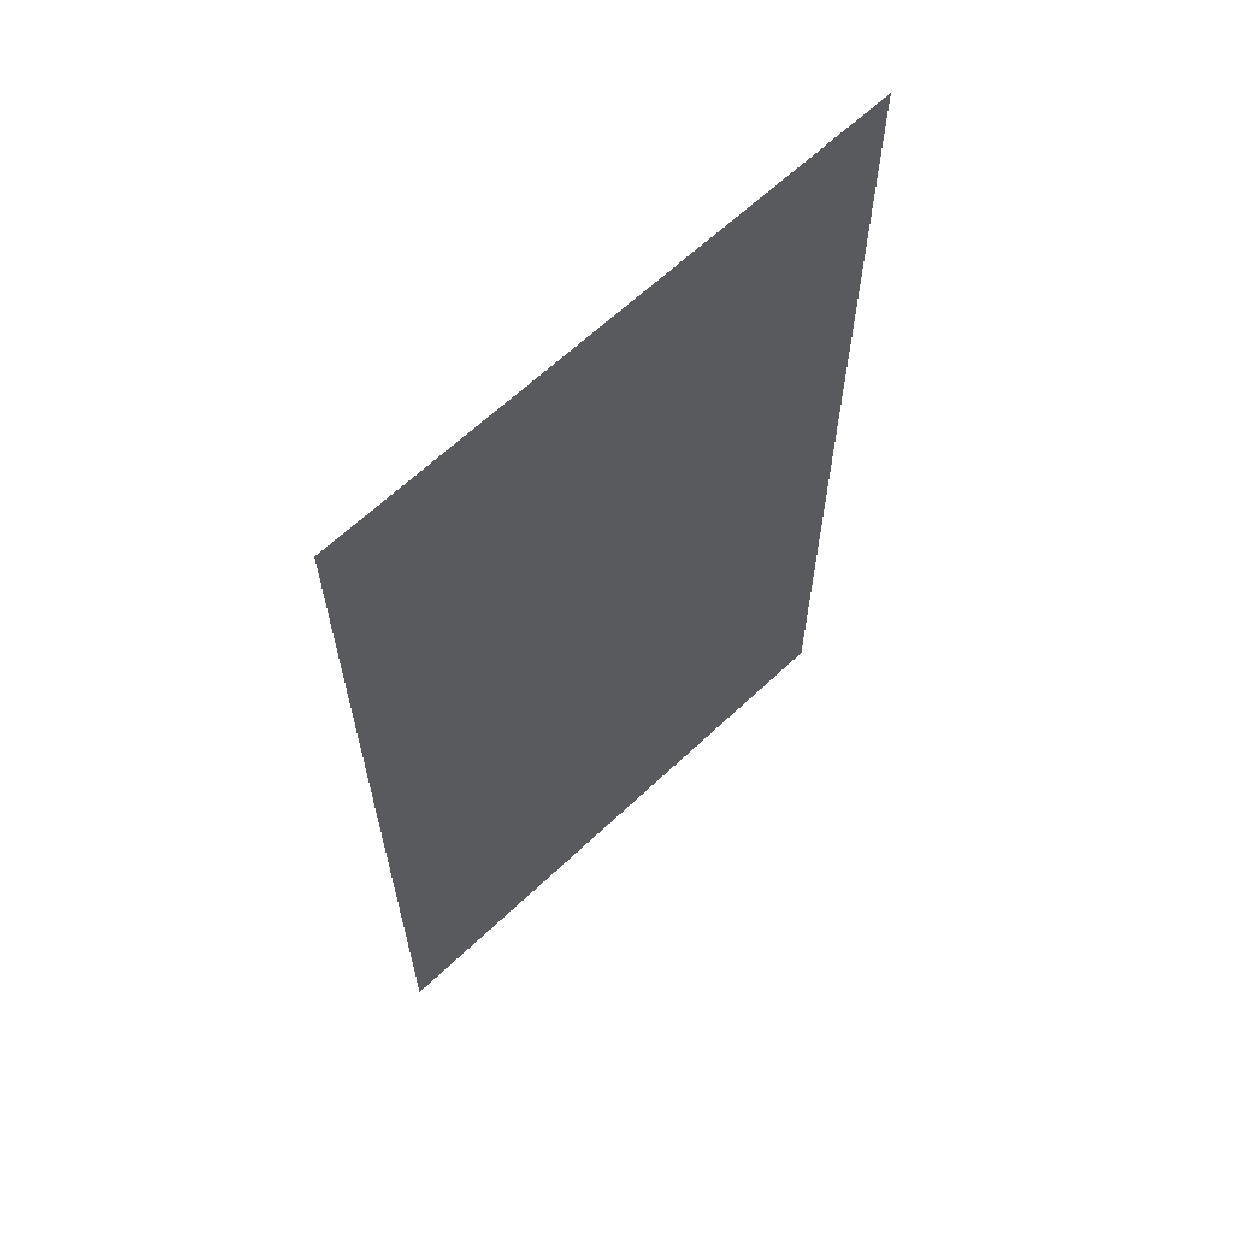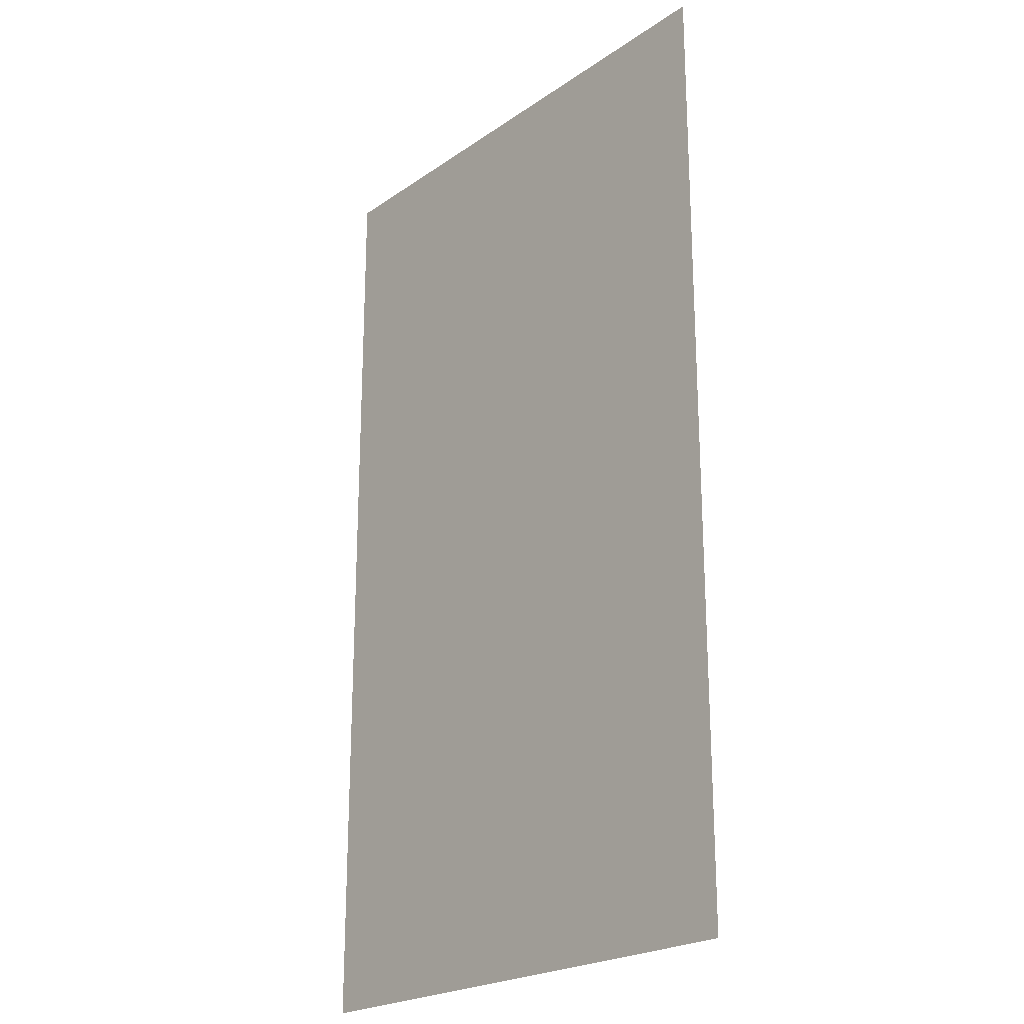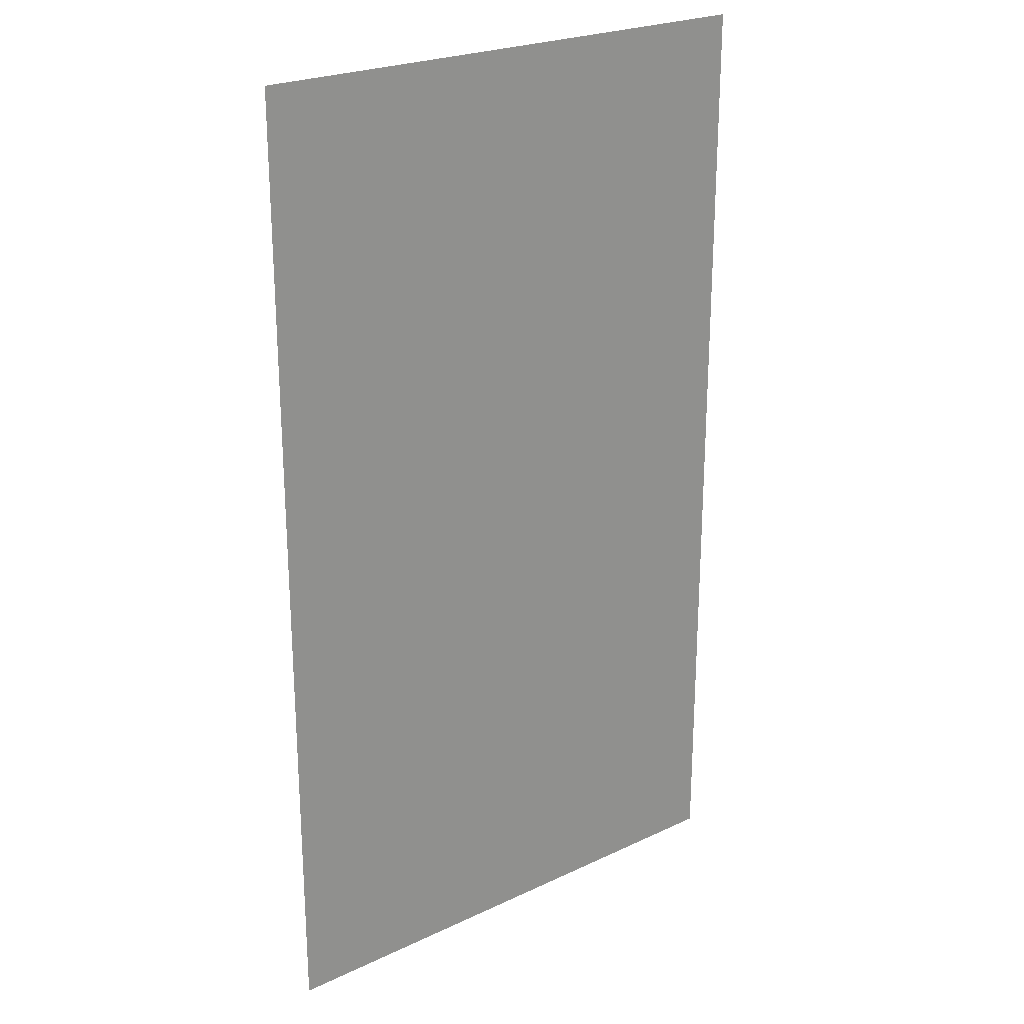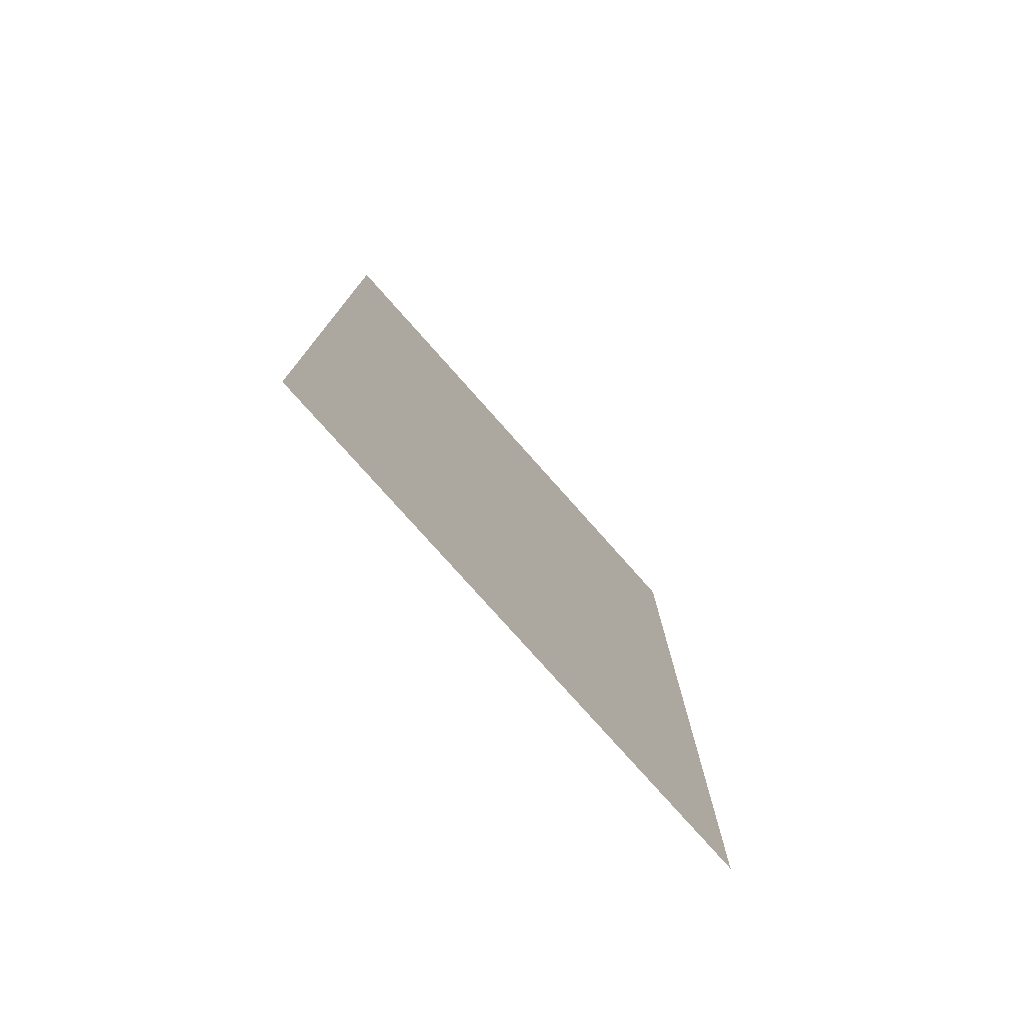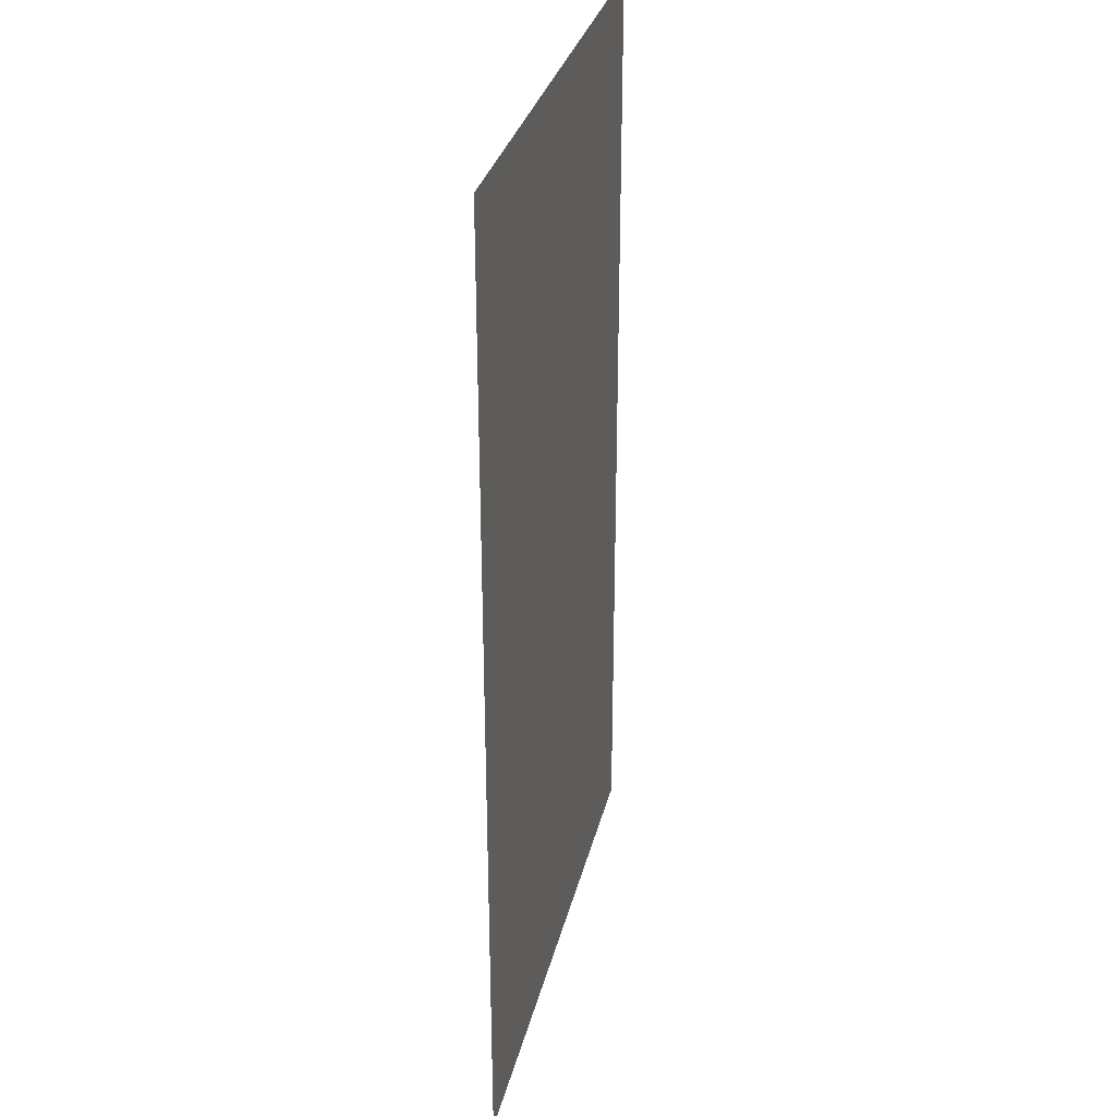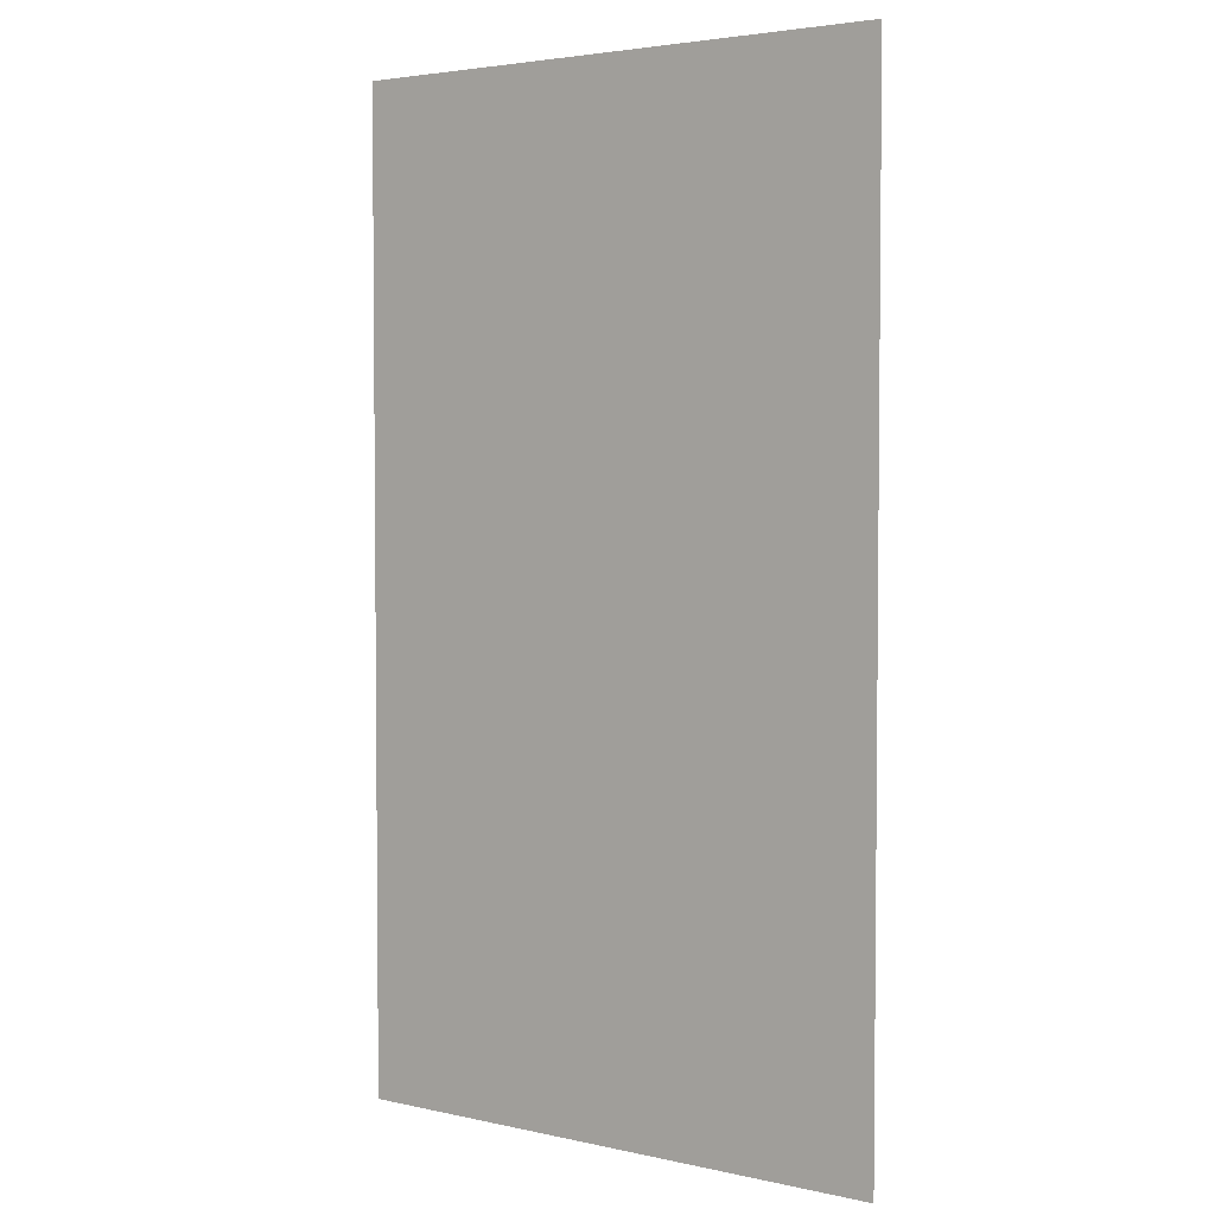
<metadata>
{"format":"obj","ext":"obj","renderer":"f3d","projection":"perspective","resolution":1024,"background":"white","views":[{"elev":64.3,"azim":-43.5,"up":"+Z"},{"elev":-22.4,"azim":49.6,"up":"+Z"},{"elev":24.0,"azim":142.0,"up":"+Z"},{"elev":-78.4,"azim":131.7,"up":"+Z"},{"elev":31.6,"azim":-76.8,"up":"+Z"},{"elev":3.6,"azim":36.7,"up":"+Z"}]}
</metadata>
<code>
v -9.627 3.536 0
v -8.491 3.536 0
v -9.627 3.536 2
v -8.491 3.536 2
f 1 2 3
f 2 3 4

</code>
